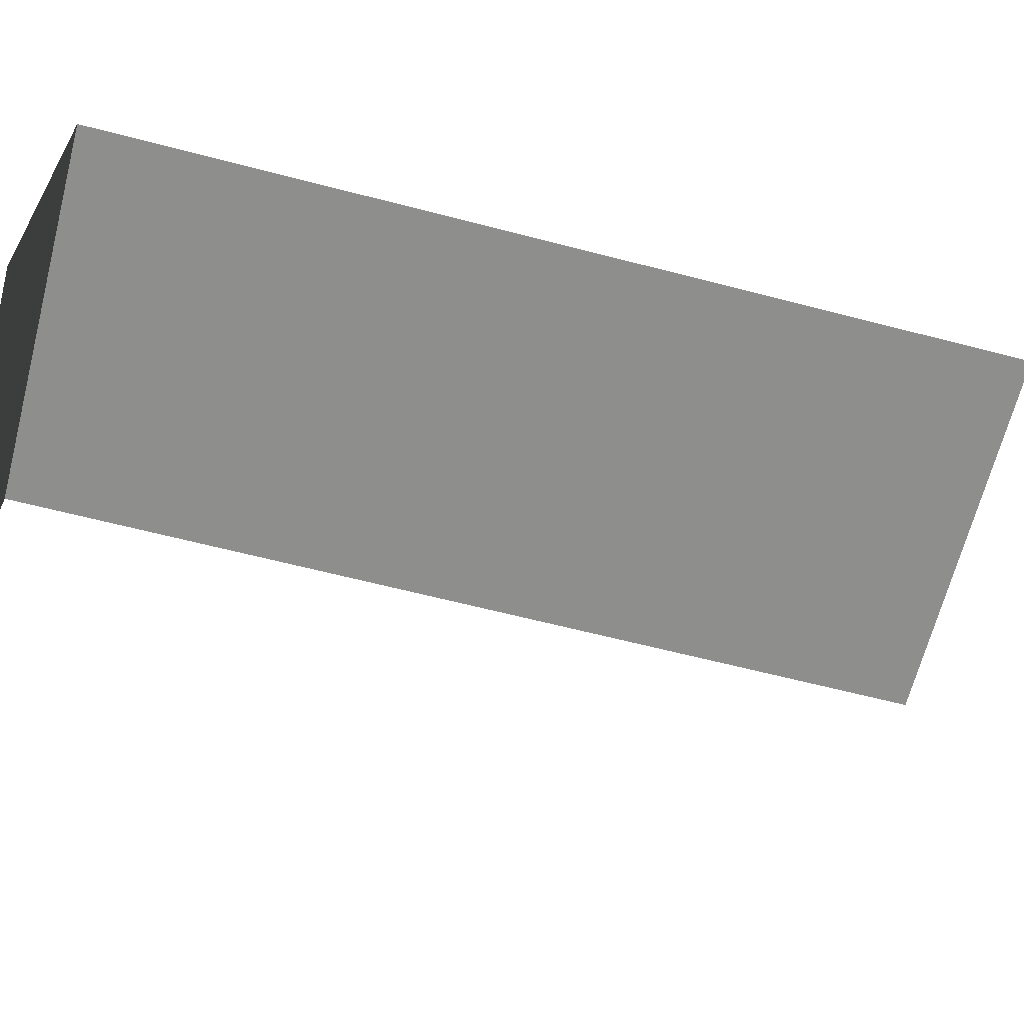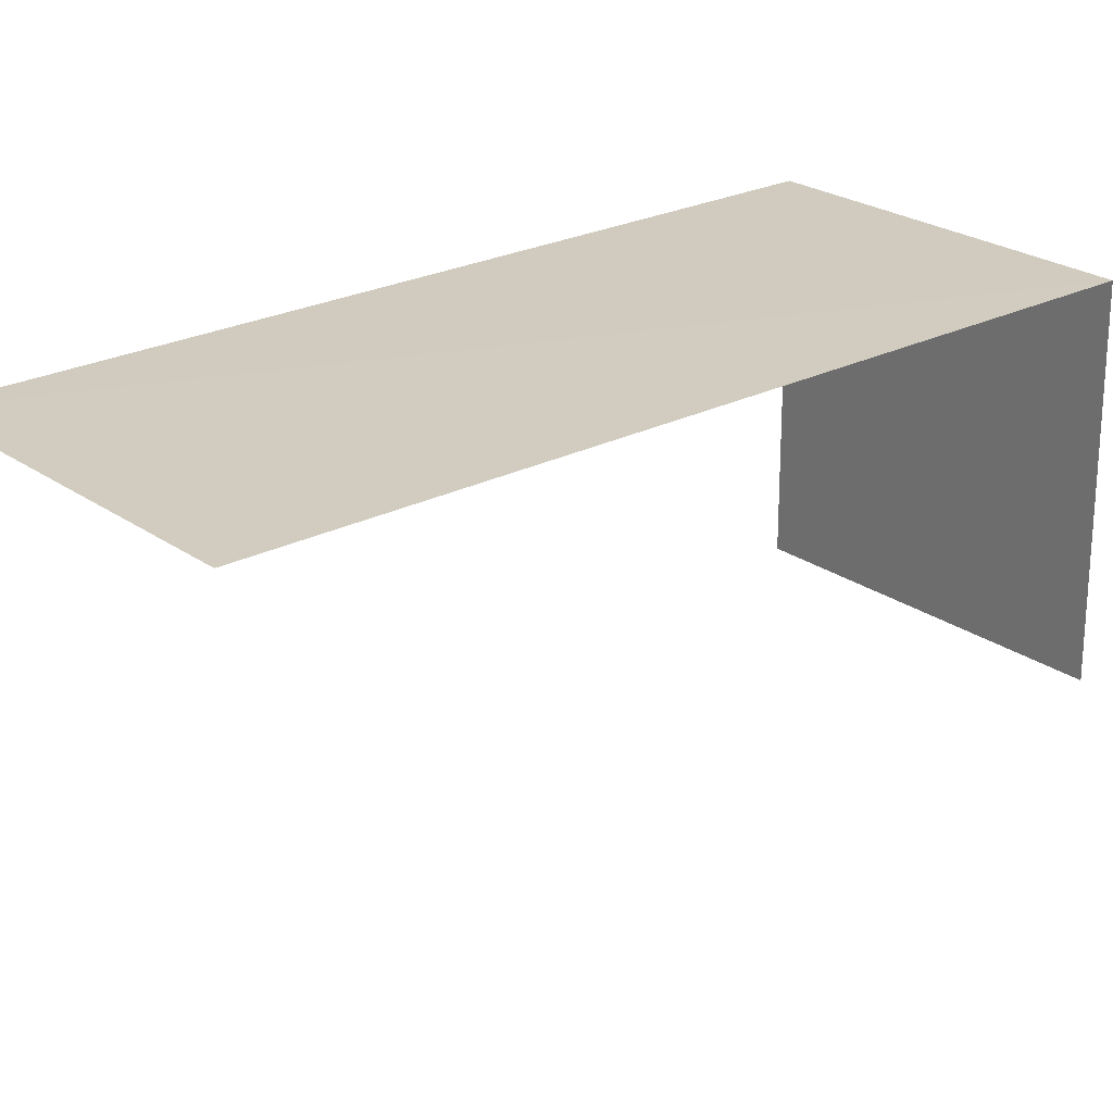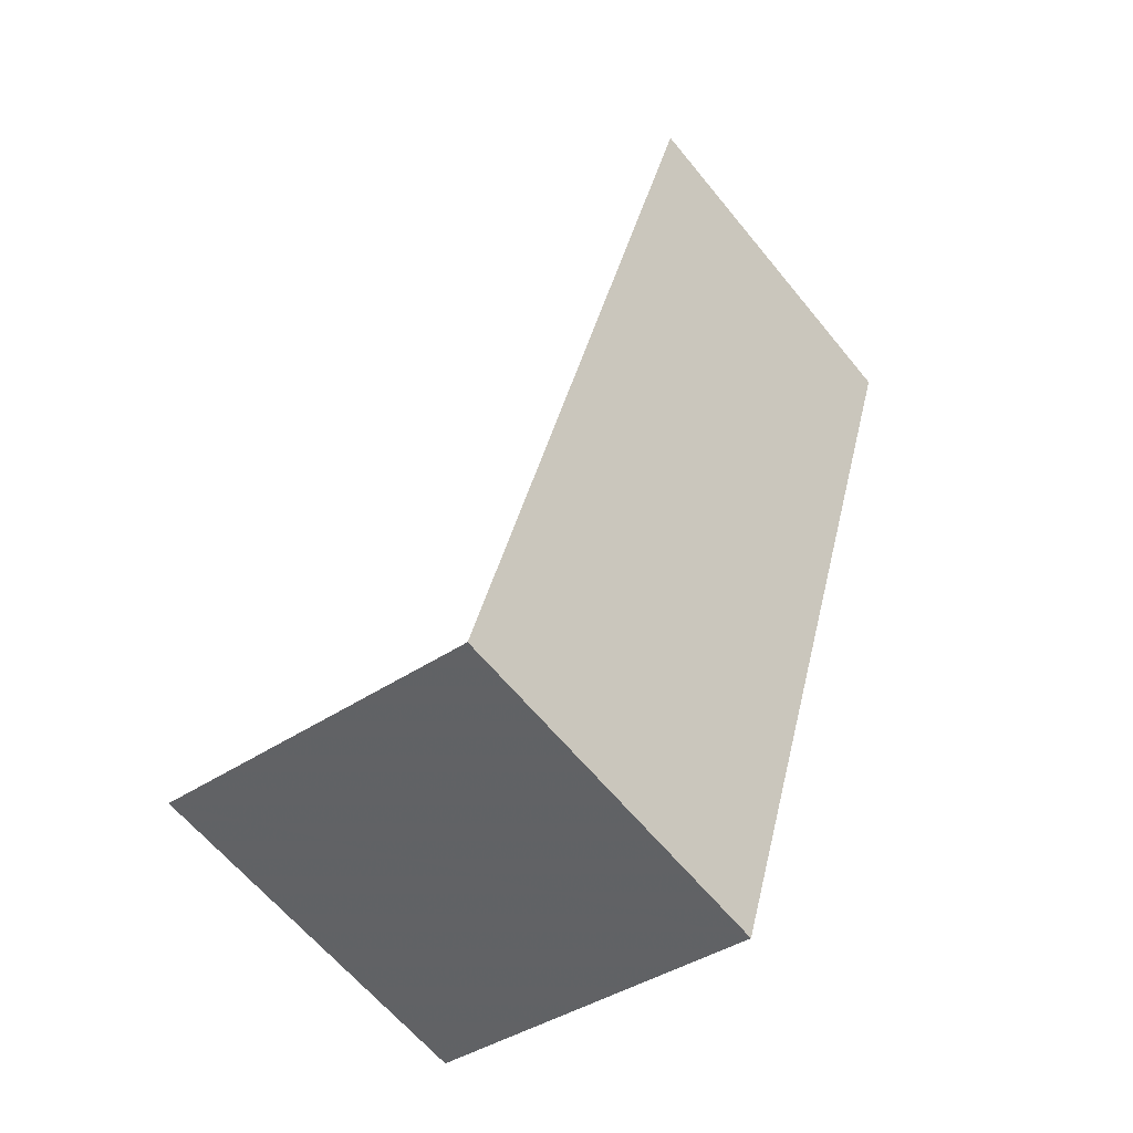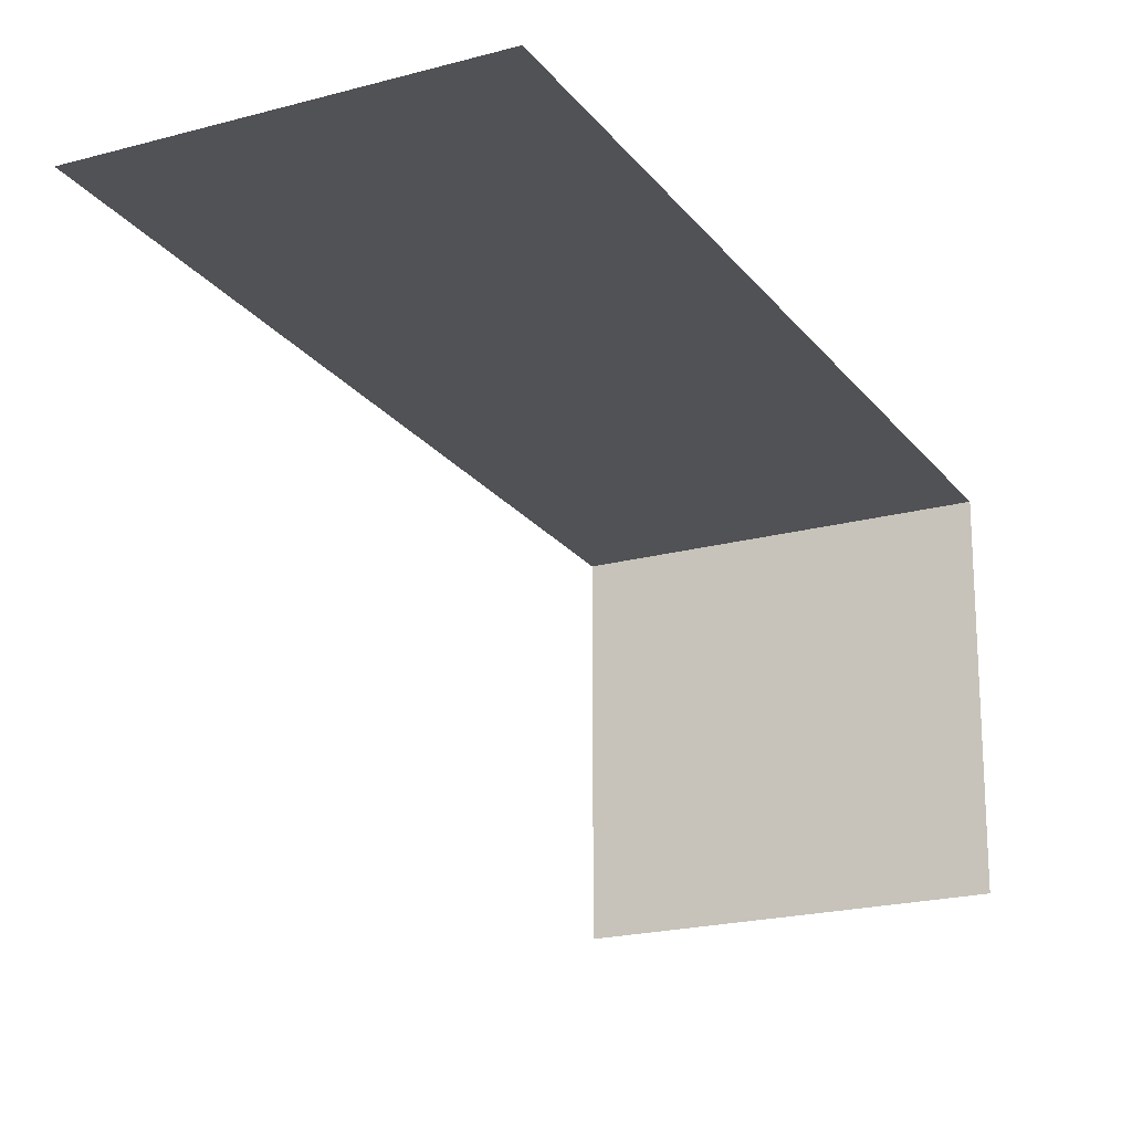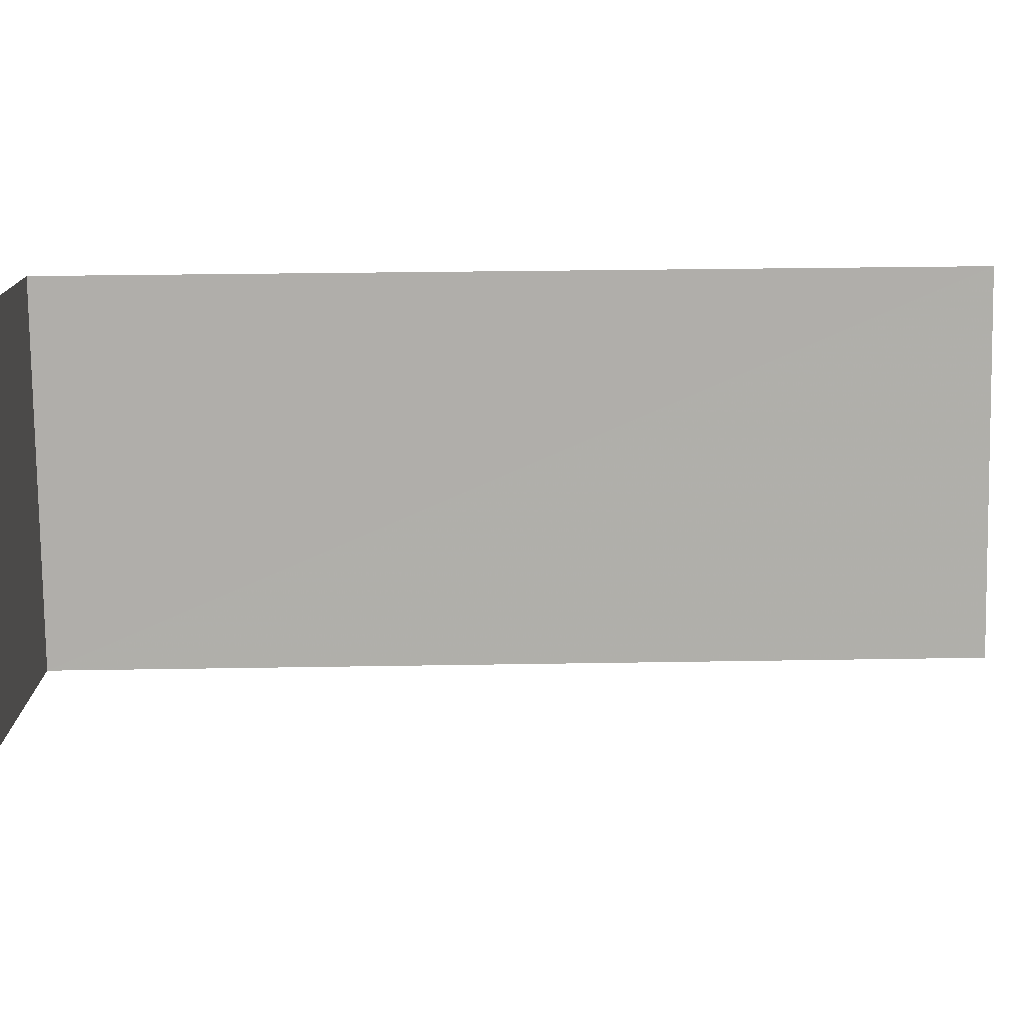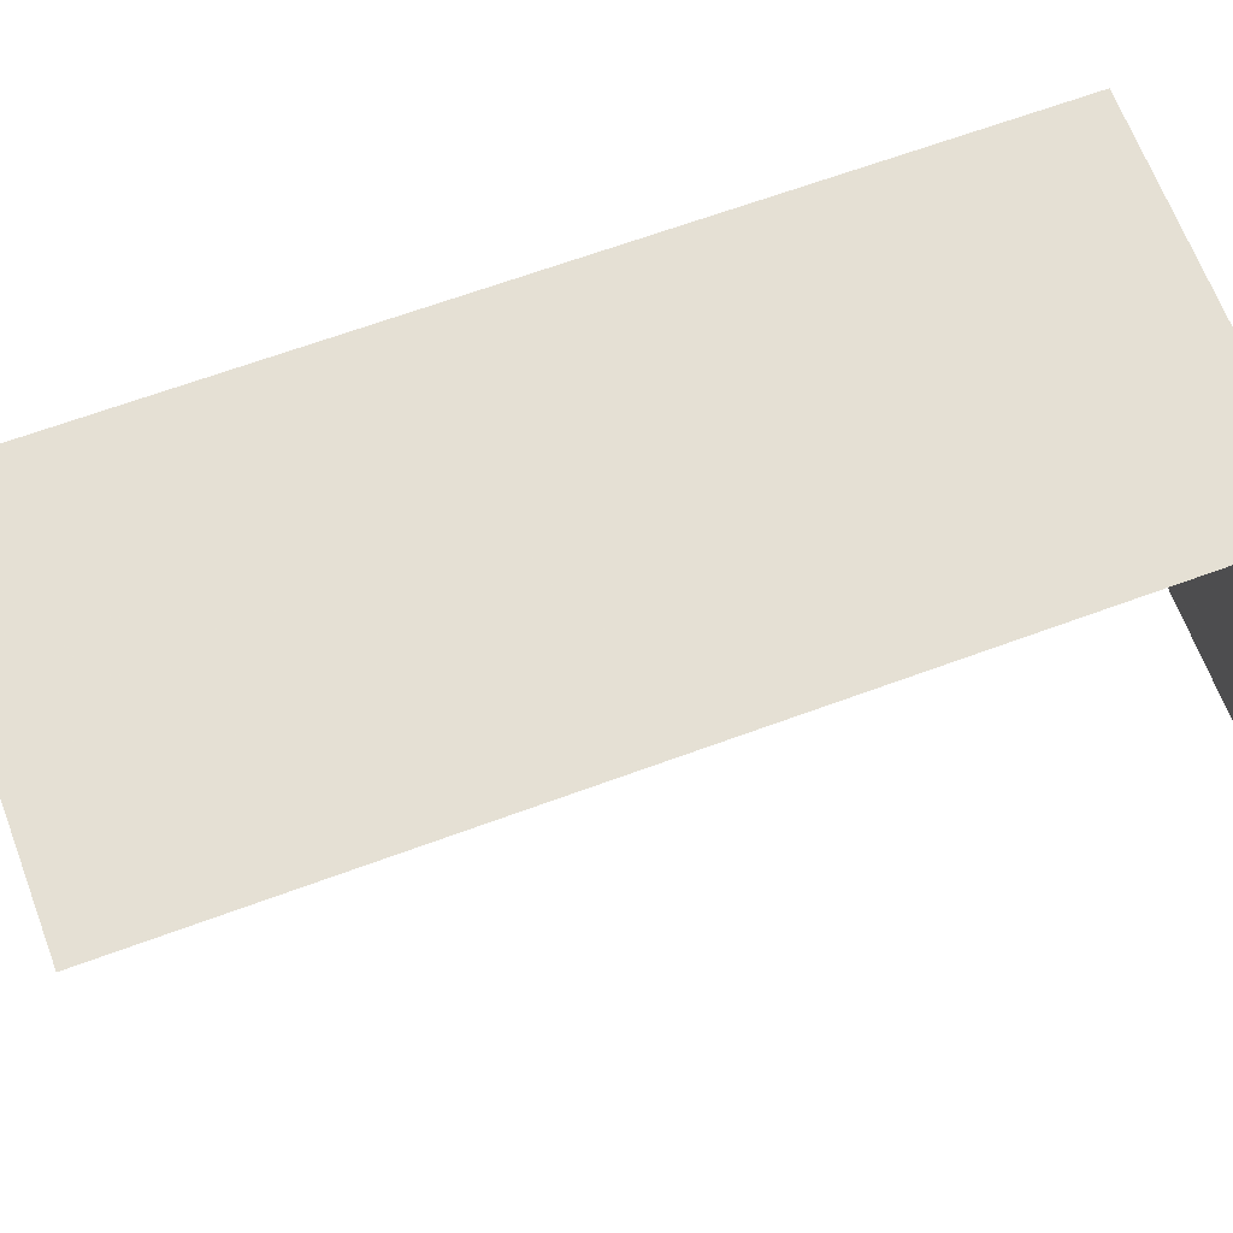
<metadata>
{"format":"obj","ext":"obj","renderer":"f3d","projection":"perspective","resolution":1024,"background":"white","views":[{"elev":-64.8,"azim":56.4,"up":"+Z"},{"elev":23.8,"azim":-149.5,"up":"+Z"},{"elev":-37.8,"azim":-48.2,"up":"+Y"},{"elev":-20.8,"azim":-172.8,"up":"+Z"},{"elev":-77.9,"azim":71.8,"up":"+Z"},{"elev":65.2,"azim":-129.4,"up":"+Z"}]}
</metadata>
<code>
v -2.241e+05 -1.278e+05 15.14
v -2.241e+05 -1.278e+05 15.14
v -2.241e+05 -1.278e+05 15.14
v -2.241e+05 -1.278e+05 15.14
v -2.241e+05 -1.278e+05 17.54
v -2.241e+05 -1.278e+05 17.54
v -2.241e+05 -1.278e+05 17.54
v -2.241e+05 -1.278e+05 17.54
f 1 2 3
f 1 4 2
f 8 4 1
f 6 8 1
f 5 2 4
f 8 5 4
f 5 3 2
f 5 7 3
f 5 6 7
f 5 8 6
f 7 1 3
f 7 6 1

</code>
